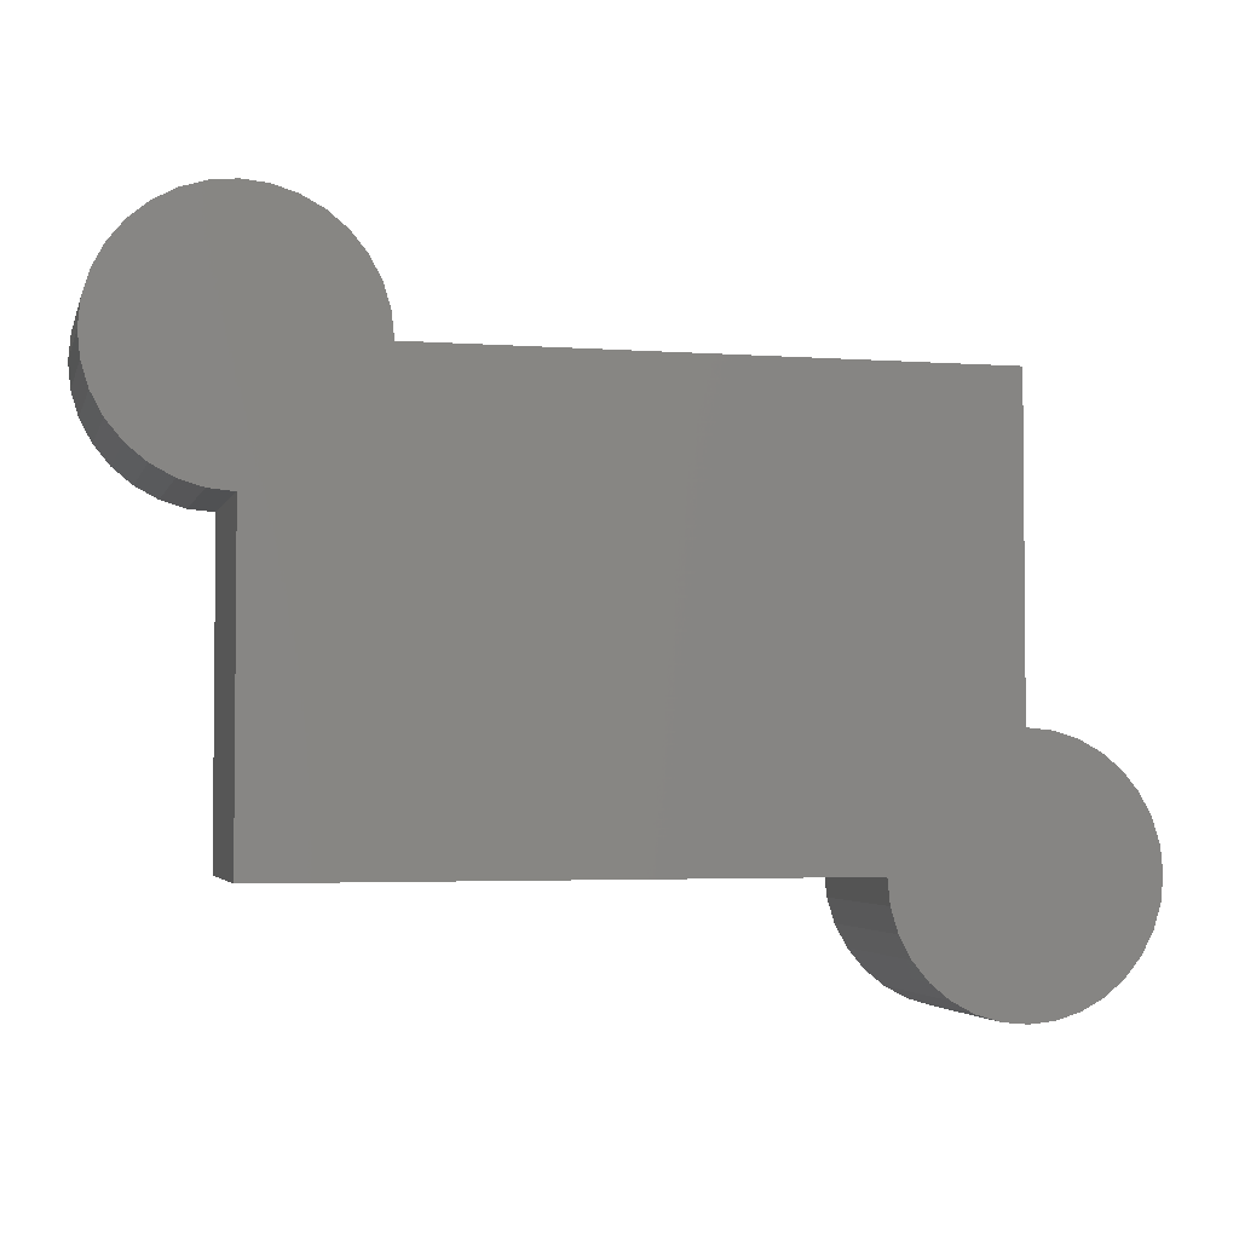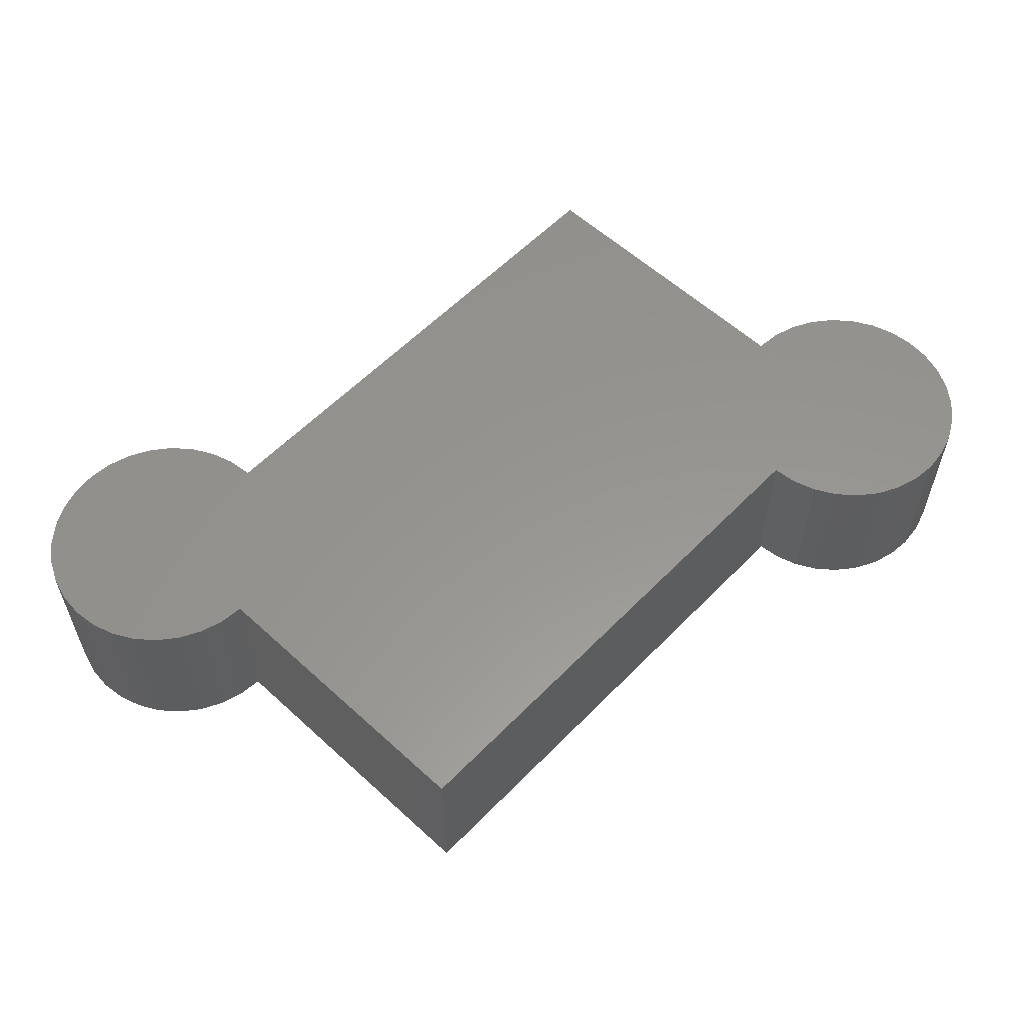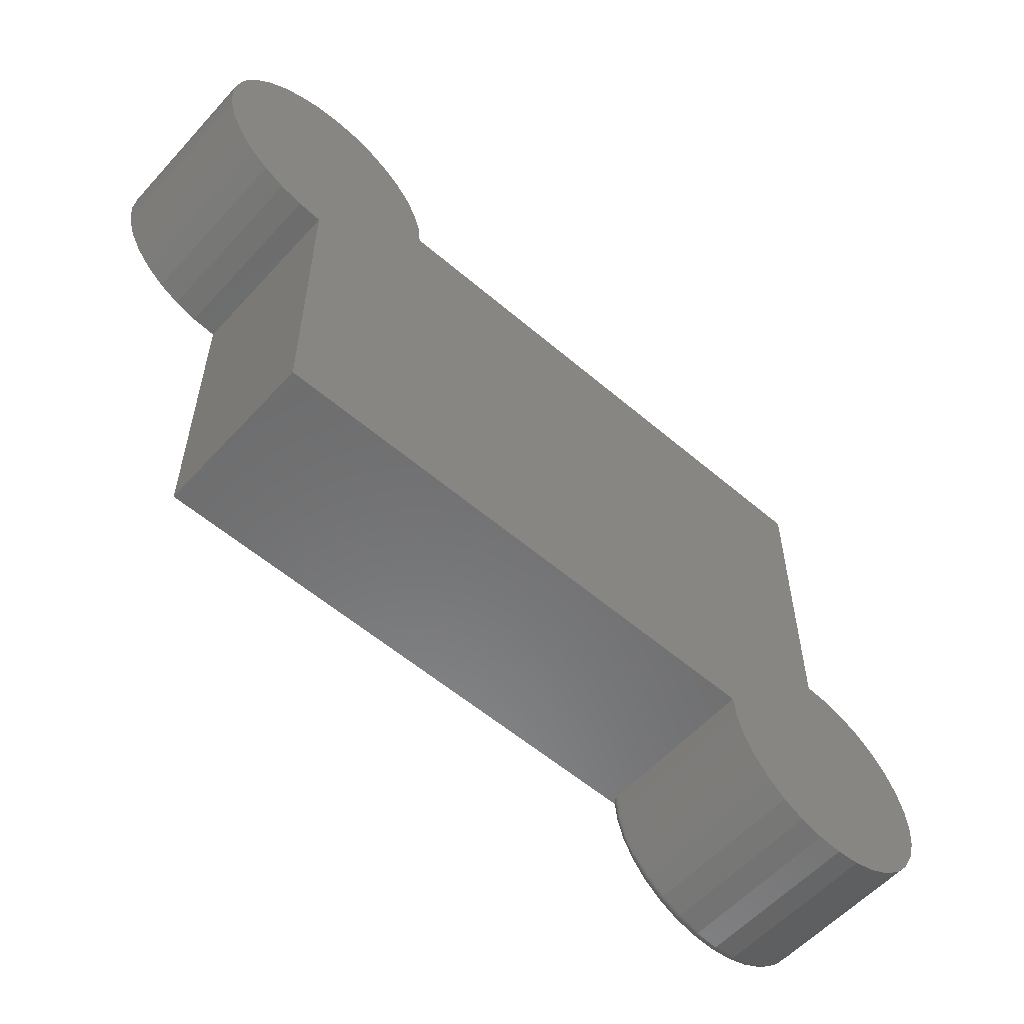
<metadata>
{"format":"stl","ext":"stl","renderer":"f3d","projection":"perspective","resolution":1024,"background":"white","views":[{"elev":-3.3,"azim":-14.2,"up":"+Y"},{"elev":57.8,"azim":-46.5,"up":"+Z"},{"elev":-57.0,"azim":-41.7,"up":"+Y"}]}
</metadata>
<code>
# stl→obj: 308 verts, 612 faces
v 0.5781 -0.1609 0.009646
v 0.5778 -0.1623 0.006944
v 0.5387 -0.1576 0.008504
v 0.5387 -0.1588 0.006406
v 0.5765 -0.1692 0.001189
v 0.5759 -0.1721 0.0003002
v 0.5387 -0.1667 0.0007358
v 0.3402 -0.3989 0.009646
v 0.3368 -0.3594 0.008504
v 0.3416 -0.3986 0.006944
v 0.3381 -0.3594 0.006406
v 0.3485 -0.3972 0.001189
v 0.346 -0.3594 0.0007358
v 0.3514 -0.3966 0.0003002
v 0.5387 -0.1558 0.01562
v 0.5784 -0.1597 0.01562
v 0.5387 -0.156 0.01318
v 0.5783 -0.16 0.01258
v 0.5387 -0.1566 0.01078
v 0.5387 -0.1605 0.004537
v 0.5775 -0.1642 0.004576
v 0.5387 -0.1623 0.002944
v 0.577 -0.1666 0.002633
v 0.5387 -0.1644 0.001666
v 0.5753 -0.1751 0
v 0.5387 -0.1715 -5.082e-21
v 0.5387 -0.1691 0.000176
v 0.339 -0.3991 0.01562
v 0.3351 -0.3594 0.01562
v 0.3393 -0.399 0.01258
v 0.3353 -0.3594 0.01318
v 0.3359 -0.3594 0.01078
v 0.3435 -0.3982 0.004576
v 0.3397 -0.3594 0.004537
v 0.3458 -0.3977 0.002633
v 0.3416 -0.3594 0.002944
v 0.3437 -0.3594 0.001666
v 0.3507 -0.3594 0
v 0.3544 -0.396 0
v 0.3484 -0.3594 0.000176
v 0.3506 -0.4373 0.01562
v 0.3509 -0.4371 0.01258
v 0.3517 -0.4368 0.009646
v 0.353 -0.4363 0.006944
v 0.3548 -0.4355 0.004576
v 0.357 -0.4346 0.002633
v 0.3595 -0.4336 0.001189
v 0.3622 -0.4325 0.0003002
v 0.365 -0.4313 0
v 0.3694 -0.4725 0.01562
v 0.3697 -0.4723 0.01258
v 0.3704 -0.4718 0.009646
v 0.3716 -0.471 0.006944
v 0.3732 -0.4699 0.004576
v 0.3752 -0.4686 0.002633
v 0.3774 -0.4671 0.001189
v 0.3799 -0.4655 0.0003002
v 0.3824 -0.4638 0
v 0.3947 -0.5033 0.01562
v 0.3949 -0.5031 0.01258
v 0.3956 -0.5025 0.009646
v 0.3966 -0.5014 0.006944
v 0.398 -0.5001 0.004576
v 0.3996 -0.4984 0.002633
v 0.4015 -0.4965 0.001189
v 0.4036 -0.4944 0.0003002
v 0.4058 -0.4922 0
v 0.4256 -0.5286 0.01562
v 0.4257 -0.5284 0.01258
v 0.4262 -0.5276 0.009646
v 0.427 -0.5264 0.006944
v 0.4281 -0.5248 0.004576
v 0.4294 -0.5228 0.002633
v 0.4309 -0.5206 0.001189
v 0.4326 -0.5182 0.0003002
v 0.4343 -0.5156 0
v 0.4608 -0.5474 0.01562
v 0.4609 -0.5471 0.01258
v 0.4612 -0.5463 0.009646
v 0.4618 -0.545 0.006944
v 0.4625 -0.5432 0.004576
v 0.4634 -0.541 0.002633
v 0.4645 -0.5385 0.001189
v 0.4656 -0.5358 0.0003002
v 0.4667 -0.533 0
v 0.4989 -0.559 0.01562
v 0.499 -0.5587 0.01258
v 0.4992 -0.5578 0.009646
v 0.4995 -0.5564 0.006944
v 0.4998 -0.5545 0.004576
v 0.5003 -0.5522 0.002633
v 0.5008 -0.5495 0.001189
v 0.5014 -0.5467 0.0003002
v 0.502 -0.5437 0
v 0.5387 -0.5629 0.01562
v 0.5387 -0.5626 0.01258
v 0.5387 -0.5617 0.009646
v 0.5387 -0.5603 0.006944
v 0.5387 -0.5583 0.004576
v 0.5387 -0.556 0.002633
v 0.5387 -0.5533 0.001189
v 0.5387 -0.5503 0.0003002
v 0.5387 -0.5473 0
v 0.5784 -0.559 0.01562
v 0.5783 -0.5587 0.01258
v 0.5781 -0.5578 0.009646
v 0.5778 -0.5564 0.006944
v 0.5775 -0.5545 0.004576
v 0.577 -0.5522 0.002633
v 0.5765 -0.5495 0.001189
v 0.5759 -0.5467 0.0003002
v 0.5753 -0.5437 0
v 0.6165 -0.5474 0.01562
v 0.6164 -0.5471 0.01258
v 0.6161 -0.5463 0.009646
v 0.6155 -0.545 0.006944
v 0.6148 -0.5432 0.004576
v 0.6139 -0.541 0.002633
v 0.6129 -0.5385 0.001189
v 0.6117 -0.5358 0.0003002
v 0.6106 -0.533 0
v 0.6517 -0.5286 0.01562
v 0.6516 -0.5284 0.01258
v 0.6511 -0.5276 0.009646
v 0.6503 -0.5264 0.006944
v 0.6492 -0.5248 0.004576
v 0.6479 -0.5228 0.002633
v 0.6464 -0.5206 0.001189
v 0.6447 -0.5182 0.0003002
v 0.643 -0.5156 0
v 0.6826 -0.5033 0.01562
v 0.6824 -0.5031 0.01258
v 0.6817 -0.5025 0.009646
v 0.6807 -0.5014 0.006944
v 0.6793 -0.5001 0.004576
v 0.6777 -0.4984 0.002633
v 0.6758 -0.4965 0.001189
v 0.6737 -0.4944 0.0003002
v 0.6715 -0.4922 0
v 0.7079 -0.4725 0.01562
v 0.7076 -0.4723 0.01258
v 0.7069 -0.4718 0.009646
v 0.7057 -0.471 0.006944
v 0.7041 -0.4699 0.004576
v 0.7021 -0.4686 0.002633
v 0.6999 -0.4671 0.001189
v 0.6974 -0.4655 0.0003002
v 0.6949 -0.4638 0
v 0.7267 -0.4373 0.01562
v 0.7264 -0.4371 0.01258
v 0.7256 -0.4368 0.009646
v 0.7243 -0.4363 0.006944
v 0.7225 -0.4355 0.004576
v 0.7203 -0.4346 0.002633
v 0.7178 -0.4336 0.001189
v 0.7151 -0.4325 0.0003002
v 0.7123 -0.4313 0
v 0.7383 -0.3991 0.01562
v 0.738 -0.399 0.01258
v 0.7371 -0.3989 0.009646
v 0.7357 -0.3986 0.006944
v 0.7338 -0.3982 0.004576
v 0.7315 -0.3977 0.002633
v 0.7288 -0.3972 0.001189
v 0.7259 -0.3966 0.0003002
v 0.723 -0.396 0
v 0.7422 -0.3594 0.01562
v 0.7419 -0.3594 0.01258
v 0.741 -0.3594 0.009646
v 0.7396 -0.3594 0.006944
v 0.7376 -0.3594 0.004576
v 0.7352 -0.3594 0.002633
v 0.7325 -0.3594 0.001189
v 0.7296 -0.3594 0.0003002
v 0.7266 -0.3594 0
v 0.7383 -0.3197 0.01562
v 0.738 -0.3197 0.01258
v 0.7371 -0.3199 0.009646
v 0.7357 -0.3202 0.006944
v 0.7338 -0.3206 0.004576
v 0.7315 -0.321 0.002633
v 0.7288 -0.3215 0.001189
v 0.7259 -0.3221 0.0003002
v 0.723 -0.3227 0
v 0.7267 -0.2815 0.01562
v 0.7264 -0.2816 0.01258
v 0.7256 -0.2819 0.009646
v 0.7243 -0.2825 0.006944
v 0.7225 -0.2832 0.004576
v 0.7203 -0.2841 0.002633
v 0.7178 -0.2852 0.001189
v 0.7151 -0.2863 0.0003002
v 0.7123 -0.2875 0
v 0.7079 -0.2463 0.01562
v 0.7076 -0.2465 0.01258
v 0.7069 -0.247 0.009646
v 0.7057 -0.2478 0.006944
v 0.7041 -0.2488 0.004576
v 0.7021 -0.2502 0.002633
v 0.6999 -0.2517 0.001189
v 0.6974 -0.2533 0.0003002
v 0.6949 -0.255 0
v 0.6826 -0.2155 0.01562
v 0.6824 -0.2157 0.01258
v 0.6817 -0.2163 0.009646
v 0.6807 -0.2173 0.006944
v 0.6793 -0.2187 0.004576
v 0.6777 -0.2204 0.002633
v 0.6758 -0.2223 0.001189
v 0.6737 -0.2243 0.0003002
v 0.6715 -0.2265 0
v 0.6517 -0.1901 0.01562
v 0.6516 -0.1904 0.01258
v 0.6511 -0.1911 0.009646
v 0.6503 -0.1923 0.006944
v 0.6492 -0.1939 0.004576
v 0.6479 -0.1959 0.002633
v 0.6464 -0.1982 0.001189
v 0.6447 -0.2006 0.0003002
v 0.643 -0.2031 0
v 0.6165 -0.1713 0.01562
v 0.6164 -0.1716 0.01258
v 0.6161 -0.1724 0.009646
v 0.6155 -0.1738 0.006944
v 0.6148 -0.1756 0.004576
v 0.6139 -0.1777 0.002633
v 0.6129 -0.1802 0.001189
v 0.6117 -0.183 0.0003002
v 0.6106 -0.1858 0
v -0.5469 0.1427 0.2812
v -0.5469 0.1427 0
v -0.5469 -0.3594 0.2812
v -0.5469 -0.3594 0
v 0.5387 0.3462 0.2812
v 0.5387 0.3462 1.633e-19
v -0.3433 0.3462 0.2812
v -0.3433 0.3462 0
v -0.5469 0.5498 0
v -0.5072 0.5458 0
v -0.5866 0.5458 0
v -0.6248 0.5343 0
v -0.7465 0.3065 0
v -0.7504 0.3462 0
v -0.7465 0.3859 0
v -0.3472 0.3859 0
v -0.5866 0.1466 0
v -0.6248 0.1582 0
v -0.66 0.177 0
v -0.6908 0.2023 0
v -0.7161 0.2331 0
v -0.7349 0.2683 0
v -0.469 0.5343 0
v -0.4338 0.5155 0
v -0.66 0.5155 0
v -0.403 0.4901 0
v -0.6908 0.4901 0
v -0.3776 0.4593 0
v -0.7161 0.4593 0
v -0.3588 0.4241 0
v -0.7349 0.4241 0
v 0.5387 -0.1558 0.2812
v 0.5784 -0.1597 0.2812
v 0.6165 -0.1713 0.2812
v 0.6517 -0.1901 0.2812
v 0.6826 -0.2155 0.2812
v 0.7079 -0.2463 0.2812
v 0.7267 -0.2815 0.2812
v 0.7383 -0.3197 0.2812
v 0.7422 -0.3594 0.2812
v 0.7383 -0.3991 0.2812
v 0.7267 -0.4373 0.2812
v 0.7079 -0.4725 0.2812
v 0.6826 -0.5033 0.2812
v 0.6517 -0.5286 0.2812
v 0.6165 -0.5474 0.2812
v 0.5784 -0.559 0.2812
v 0.5387 -0.5629 0.2812
v 0.4989 -0.559 0.2812
v 0.4608 -0.5474 0.2812
v 0.4256 -0.5286 0.2812
v 0.3947 -0.5033 0.2812
v 0.3694 -0.4725 0.2812
v 0.3506 -0.4373 0.2812
v 0.339 -0.3991 0.2812
v 0.3351 -0.3594 0.2812
v -0.5866 0.5458 0.2812
v -0.5072 0.5458 0.2812
v -0.5469 0.5498 0.2812
v -0.6248 0.5343 0.2812
v -0.3472 0.3859 0.2812
v -0.7465 0.3859 0.2812
v -0.7504 0.3462 0.2812
v -0.7465 0.3065 0.2812
v -0.7349 0.2683 0.2812
v -0.7161 0.2331 0.2812
v -0.6908 0.2023 0.2812
v -0.66 0.177 0.2812
v -0.6248 0.1582 0.2812
v -0.5866 0.1466 0.2812
v -0.7349 0.4241 0.2812
v -0.3588 0.4241 0.2812
v -0.7161 0.4593 0.2812
v -0.3776 0.4593 0.2812
v -0.6908 0.4901 0.2812
v -0.403 0.4901 0.2812
v -0.66 0.5155 0.2812
v -0.4338 0.5155 0.2812
v -0.469 0.5343 0.2812
f 1 2 3
f 3 2 4
f 5 6 7
f 8 9 10
f 10 9 11
f 12 13 14
f 15 16 17
f 17 16 18
f 17 18 19
f 19 18 1
f 19 1 3
f 4 2 20
f 20 2 21
f 20 21 22
f 22 21 23
f 22 23 24
f 24 23 5
f 24 5 7
f 25 26 6
f 6 26 27
f 6 27 7
f 28 29 30
f 30 29 31
f 30 31 8
f 8 31 32
f 8 32 9
f 10 11 33
f 33 11 34
f 33 34 35
f 35 34 36
f 35 36 12
f 12 36 37
f 12 37 13
f 38 39 40
f 40 39 14
f 40 14 13
f 41 28 42
f 42 28 30
f 42 30 43
f 43 30 8
f 43 8 44
f 44 8 10
f 44 10 45
f 45 10 33
f 45 33 46
f 46 33 35
f 46 35 47
f 47 35 12
f 47 12 48
f 48 12 14
f 48 14 49
f 49 14 39
f 50 41 51
f 51 41 42
f 51 42 52
f 52 42 43
f 52 43 53
f 53 43 44
f 53 44 54
f 54 44 45
f 54 45 55
f 55 45 46
f 55 46 56
f 56 46 47
f 56 47 57
f 57 47 48
f 57 48 58
f 58 48 49
f 59 50 60
f 60 50 51
f 60 51 61
f 61 51 52
f 61 52 62
f 62 52 53
f 62 53 63
f 63 53 54
f 63 54 64
f 64 54 55
f 64 55 65
f 65 55 56
f 65 56 66
f 66 56 57
f 66 57 67
f 67 57 58
f 68 59 69
f 69 59 60
f 69 60 70
f 70 60 61
f 70 61 71
f 71 61 62
f 71 62 72
f 72 62 63
f 72 63 73
f 73 63 64
f 73 64 74
f 74 64 65
f 74 65 75
f 75 65 66
f 75 66 76
f 76 66 67
f 77 68 78
f 78 68 69
f 78 69 79
f 79 69 70
f 79 70 80
f 80 70 71
f 80 71 81
f 81 71 72
f 81 72 82
f 82 72 73
f 82 73 83
f 83 73 74
f 83 74 84
f 84 74 75
f 84 75 85
f 85 75 76
f 86 77 87
f 87 77 78
f 87 78 88
f 88 78 79
f 88 79 89
f 89 79 80
f 89 80 90
f 90 80 81
f 90 81 91
f 91 81 82
f 91 82 92
f 92 82 83
f 92 83 93
f 93 83 84
f 93 84 94
f 94 84 85
f 95 86 96
f 96 86 87
f 96 87 97
f 97 87 88
f 97 88 98
f 98 88 89
f 98 89 99
f 99 89 90
f 99 90 100
f 100 90 91
f 100 91 101
f 101 91 92
f 101 92 102
f 102 92 93
f 102 93 103
f 103 93 94
f 104 95 105
f 105 95 96
f 105 96 106
f 106 96 97
f 106 97 107
f 107 97 98
f 107 98 108
f 108 98 99
f 108 99 109
f 109 99 100
f 109 100 110
f 110 100 101
f 110 101 111
f 111 101 102
f 111 102 112
f 112 102 103
f 113 104 114
f 114 104 105
f 114 105 115
f 115 105 106
f 115 106 116
f 116 106 107
f 116 107 117
f 117 107 108
f 117 108 118
f 118 108 109
f 118 109 119
f 119 109 110
f 119 110 120
f 120 110 111
f 120 111 121
f 121 111 112
f 122 113 123
f 123 113 114
f 123 114 124
f 124 114 115
f 124 115 125
f 125 115 116
f 125 116 126
f 126 116 117
f 126 117 127
f 127 117 118
f 127 118 128
f 128 118 119
f 128 119 129
f 129 119 120
f 129 120 130
f 130 120 121
f 131 122 132
f 132 122 123
f 132 123 133
f 133 123 124
f 133 124 134
f 134 124 125
f 134 125 135
f 135 125 126
f 135 126 136
f 136 126 127
f 136 127 137
f 137 127 128
f 137 128 138
f 138 128 129
f 138 129 139
f 139 129 130
f 140 131 141
f 141 131 132
f 141 132 142
f 142 132 133
f 142 133 143
f 143 133 134
f 143 134 144
f 144 134 135
f 144 135 145
f 145 135 136
f 145 136 146
f 146 136 137
f 146 137 147
f 147 137 138
f 147 138 148
f 148 138 139
f 149 140 150
f 150 140 141
f 150 141 151
f 151 141 142
f 151 142 152
f 152 142 143
f 152 143 153
f 153 143 144
f 153 144 154
f 154 144 145
f 154 145 155
f 155 145 146
f 155 146 156
f 156 146 147
f 156 147 157
f 157 147 148
f 158 149 159
f 159 149 150
f 159 150 160
f 160 150 151
f 160 151 161
f 161 151 152
f 161 152 162
f 162 152 153
f 162 153 163
f 163 153 154
f 163 154 164
f 164 154 155
f 164 155 165
f 165 155 156
f 165 156 166
f 166 156 157
f 167 158 168
f 168 158 159
f 168 159 169
f 169 159 160
f 169 160 170
f 170 160 161
f 170 161 171
f 171 161 162
f 171 162 172
f 172 162 163
f 172 163 173
f 173 163 164
f 173 164 174
f 174 164 165
f 174 165 175
f 175 165 166
f 176 167 177
f 177 167 168
f 177 168 178
f 178 168 169
f 178 169 179
f 179 169 170
f 179 170 180
f 180 170 171
f 180 171 181
f 181 171 172
f 181 172 182
f 182 172 173
f 182 173 183
f 183 173 174
f 183 174 184
f 184 174 175
f 185 176 186
f 186 176 177
f 186 177 187
f 187 177 178
f 187 178 188
f 188 178 179
f 188 179 189
f 189 179 180
f 189 180 190
f 190 180 181
f 190 181 191
f 191 181 182
f 191 182 192
f 192 182 183
f 192 183 193
f 193 183 184
f 194 185 195
f 195 185 186
f 195 186 196
f 196 186 187
f 196 187 197
f 197 187 188
f 197 188 198
f 198 188 189
f 198 189 199
f 199 189 190
f 199 190 200
f 200 190 191
f 200 191 201
f 201 191 192
f 201 192 202
f 202 192 193
f 203 194 204
f 204 194 195
f 204 195 205
f 205 195 196
f 205 196 206
f 206 196 197
f 206 197 207
f 207 197 198
f 207 198 208
f 208 198 199
f 208 199 209
f 209 199 200
f 209 200 210
f 210 200 201
f 210 201 211
f 211 201 202
f 212 203 213
f 213 203 204
f 213 204 214
f 214 204 205
f 214 205 215
f 215 205 206
f 215 206 216
f 216 206 207
f 216 207 217
f 217 207 208
f 217 208 218
f 218 208 209
f 218 209 219
f 219 209 210
f 219 210 220
f 220 210 211
f 221 212 222
f 222 212 213
f 222 213 223
f 223 213 214
f 223 214 224
f 224 214 215
f 224 215 225
f 225 215 216
f 225 216 226
f 226 216 217
f 226 217 227
f 227 217 218
f 227 218 228
f 228 218 219
f 228 219 229
f 229 219 220
f 16 221 18
f 18 221 222
f 18 222 1
f 1 222 223
f 1 223 2
f 2 223 224
f 2 224 21
f 21 224 225
f 21 225 23
f 23 225 226
f 23 226 5
f 5 226 227
f 5 227 6
f 6 227 228
f 6 228 25
f 25 228 229
f 230 231 232
f 232 231 233
f 234 235 236
f 236 235 237
f 238 239 240
f 241 240 239
f 112 94 121
f 103 94 112
f 237 235 242
f 237 242 243
f 237 243 244
f 237 244 245
f 235 231 246
f 235 246 247
f 235 247 248
f 235 248 249
f 235 249 250
f 235 250 251
f 235 251 242
f 231 235 7
f 231 7 27
f 231 27 26
f 231 26 233
f 233 26 25
f 233 25 229
f 233 229 220
f 233 220 211
f 233 211 202
f 233 202 193
f 233 193 184
f 233 184 13
f 184 175 38
f 184 38 40
f 184 40 13
f 239 252 241
f 241 252 253
f 241 253 254
f 254 253 255
f 254 255 256
f 256 255 257
f 256 257 258
f 258 257 259
f 258 259 260
f 260 259 245
f 260 245 244
f 94 85 121
f 121 85 76
f 121 76 130
f 130 76 67
f 130 67 139
f 139 67 58
f 139 58 148
f 148 58 49
f 148 49 157
f 157 49 39
f 157 39 166
f 166 39 38
f 166 38 175
f 15 261 16
f 16 261 262
f 16 262 221
f 221 262 263
f 221 263 212
f 212 263 264
f 212 264 203
f 203 264 265
f 203 265 194
f 194 265 266
f 194 266 185
f 185 266 267
f 185 267 176
f 176 267 268
f 176 268 167
f 167 268 269
f 167 269 158
f 158 269 270
f 158 270 149
f 149 270 271
f 149 271 140
f 140 271 272
f 140 272 131
f 131 272 273
f 131 273 122
f 122 273 274
f 122 274 113
f 113 274 275
f 113 275 104
f 104 275 276
f 104 276 95
f 95 276 277
f 95 277 86
f 86 277 278
f 86 278 77
f 77 278 279
f 77 279 68
f 68 279 280
f 68 280 59
f 59 280 281
f 59 281 50
f 50 281 282
f 50 282 41
f 41 282 283
f 41 283 28
f 28 283 284
f 28 284 29
f 29 284 285
f 233 13 37
f 233 37 36
f 233 36 34
f 233 34 11
f 233 11 9
f 233 9 32
f 233 32 31
f 233 31 29
f 233 29 285
f 233 285 232
f 235 234 261
f 235 261 15
f 235 15 17
f 235 17 19
f 235 19 3
f 235 3 4
f 235 4 20
f 235 20 22
f 235 22 24
f 235 24 7
f 286 287 288
f 287 286 289
f 275 278 276
f 276 278 277
f 236 290 291
f 236 291 292
f 236 292 293
f 236 293 234
f 285 284 270
f 285 270 269
f 285 269 268
f 285 268 232
f 234 293 294
f 234 294 295
f 234 295 296
f 234 296 297
f 234 297 298
f 234 298 299
f 234 299 230
f 234 230 232
f 234 232 261
f 232 268 267
f 232 267 266
f 232 266 265
f 232 265 264
f 232 264 263
f 232 263 262
f 232 262 261
f 291 290 300
f 300 290 301
f 300 301 302
f 302 301 303
f 302 303 304
f 304 303 305
f 304 305 306
f 306 305 307
f 306 307 289
f 289 307 308
f 289 308 287
f 270 284 271
f 271 284 283
f 271 283 272
f 272 283 282
f 272 282 273
f 273 282 281
f 273 281 274
f 274 281 280
f 274 280 275
f 275 280 279
f 275 279 278
f 231 230 246
f 246 230 299
f 246 299 247
f 247 299 298
f 247 298 248
f 248 298 297
f 248 297 249
f 249 297 296
f 249 296 250
f 250 296 295
f 250 295 251
f 251 295 294
f 251 294 242
f 242 294 293
f 242 293 243
f 243 293 292
f 243 292 244
f 244 292 291
f 244 291 260
f 260 291 300
f 260 300 258
f 258 300 302
f 258 302 256
f 256 302 304
f 256 304 254
f 254 304 306
f 254 306 241
f 241 306 289
f 241 289 240
f 240 289 286
f 240 286 238
f 238 286 288
f 238 288 239
f 239 288 287
f 239 287 252
f 252 287 308
f 252 308 253
f 253 308 307
f 253 307 255
f 255 307 305
f 255 305 257
f 257 305 303
f 257 303 259
f 259 303 301
f 259 301 245
f 245 301 290
f 245 290 237
f 237 290 236

</code>
